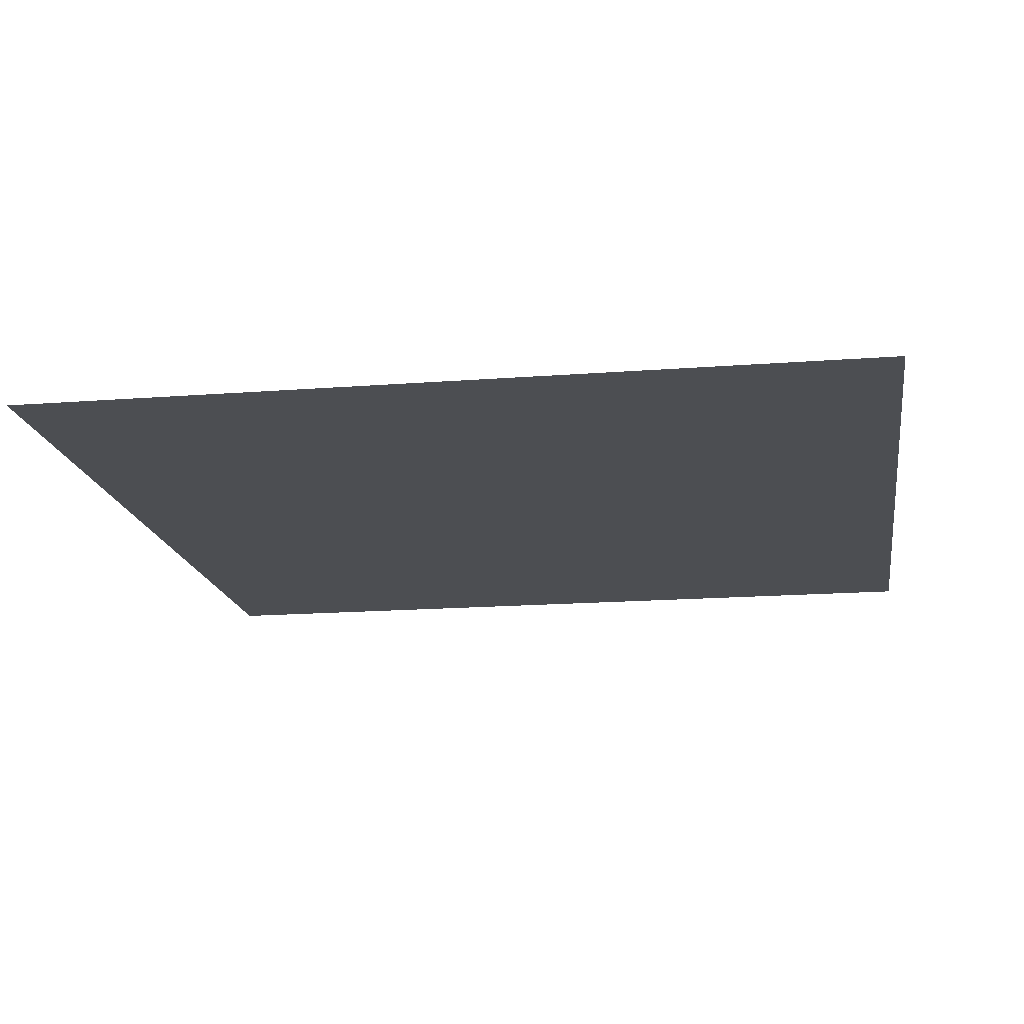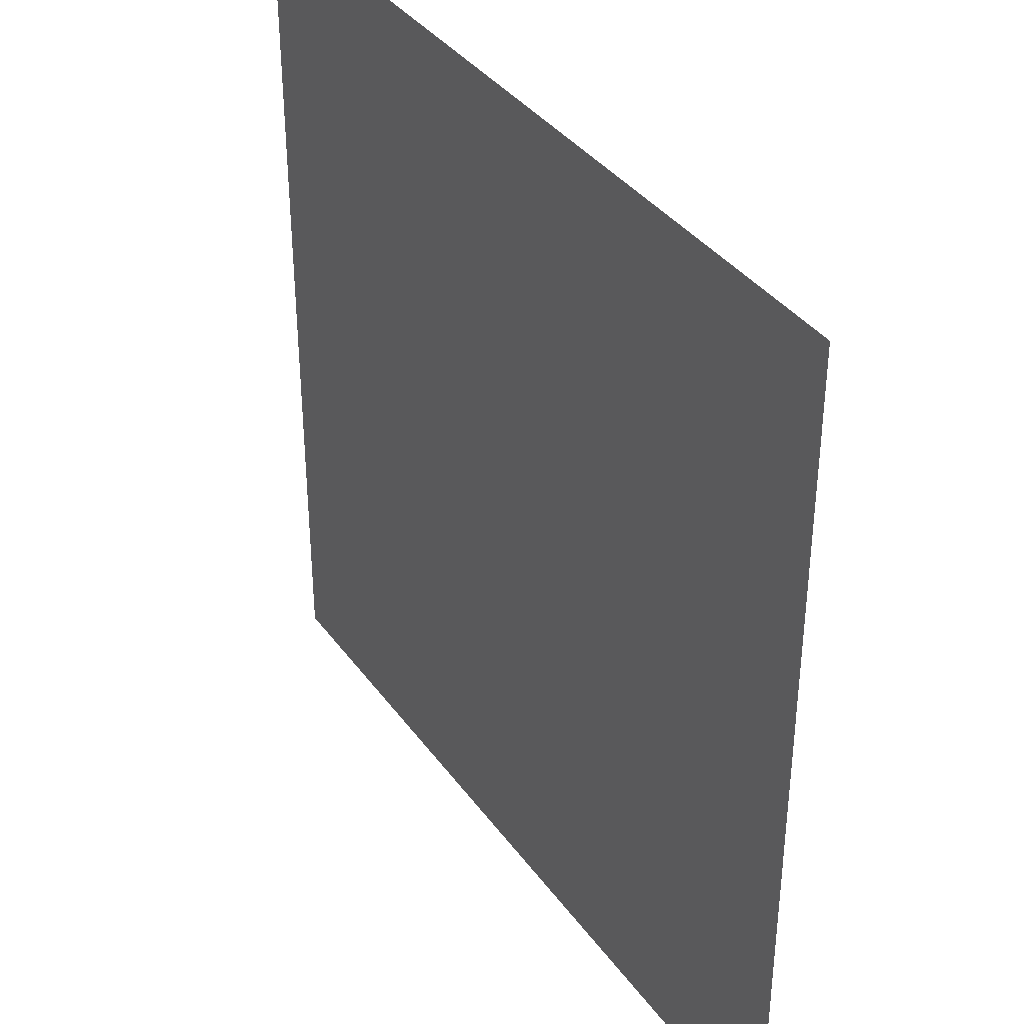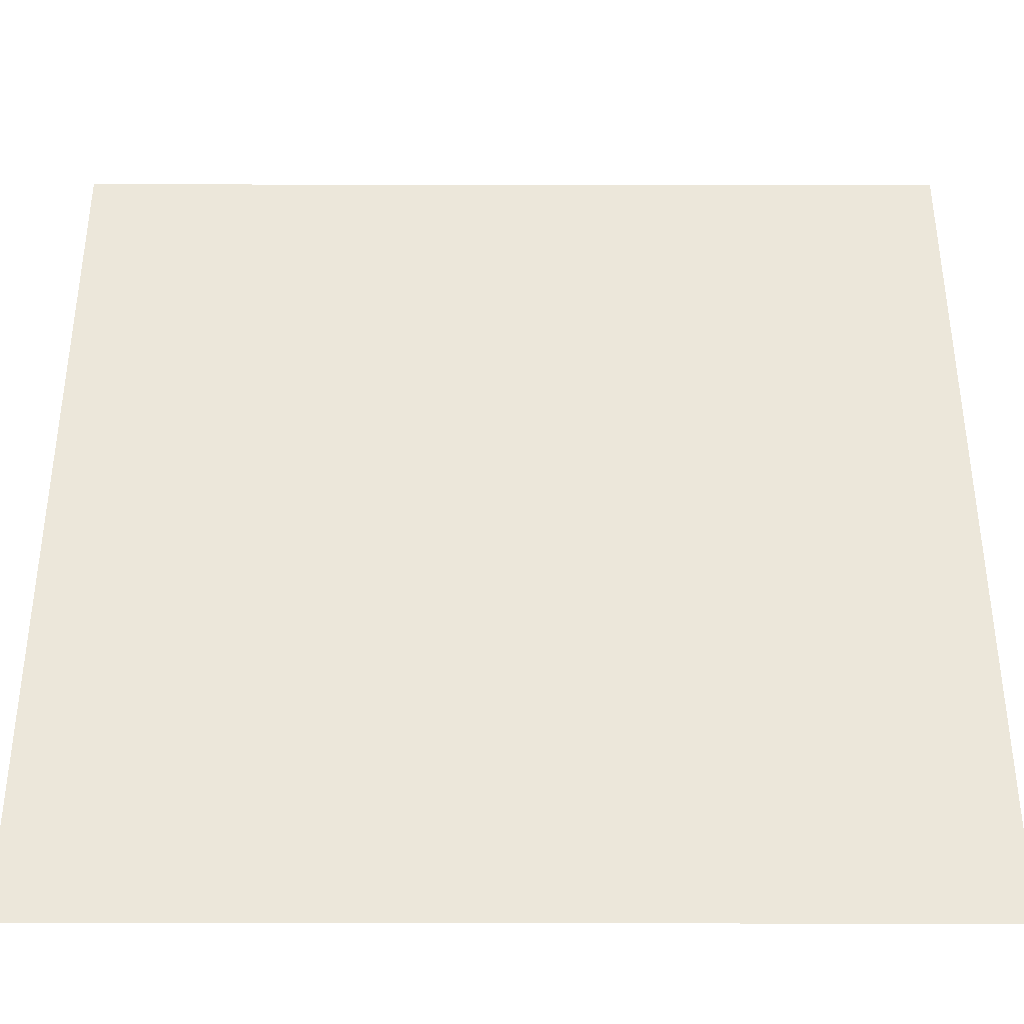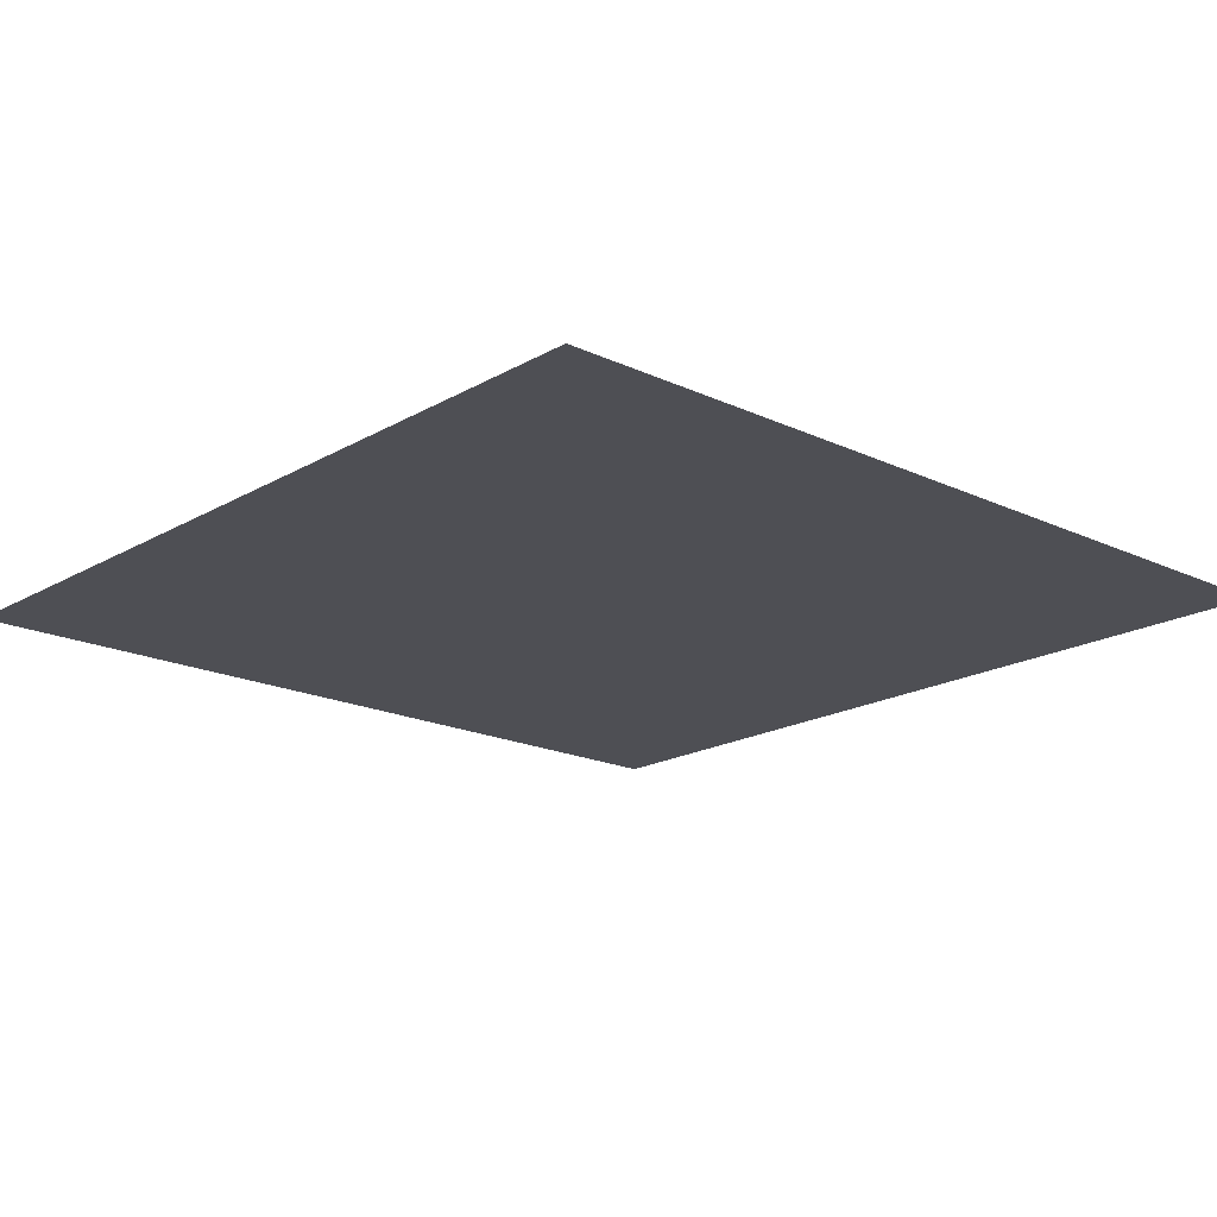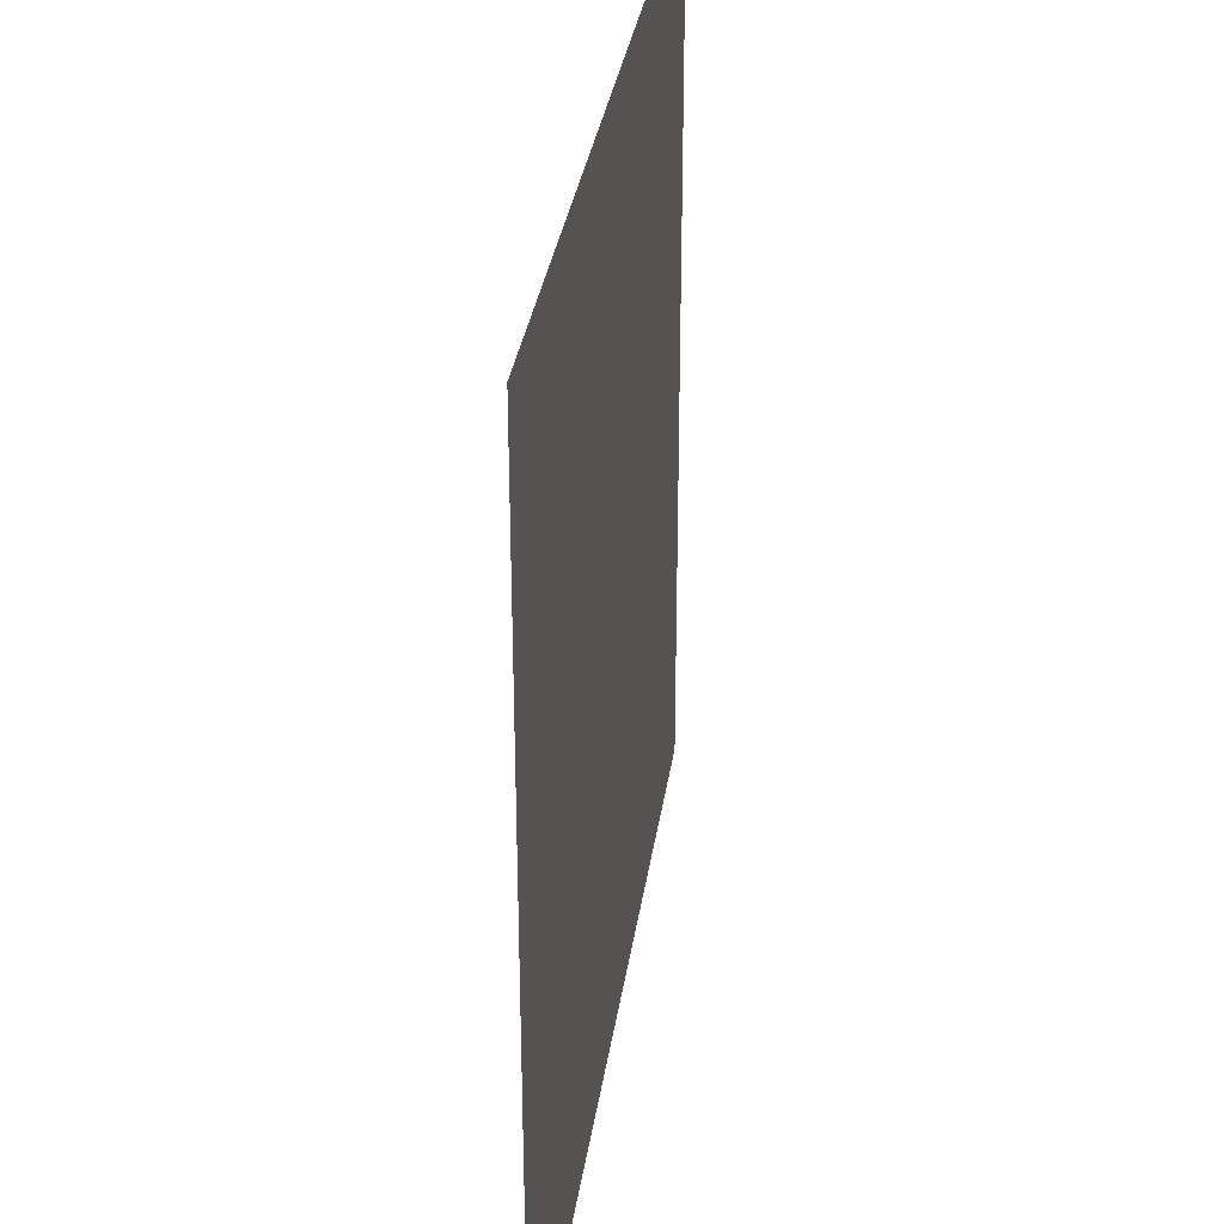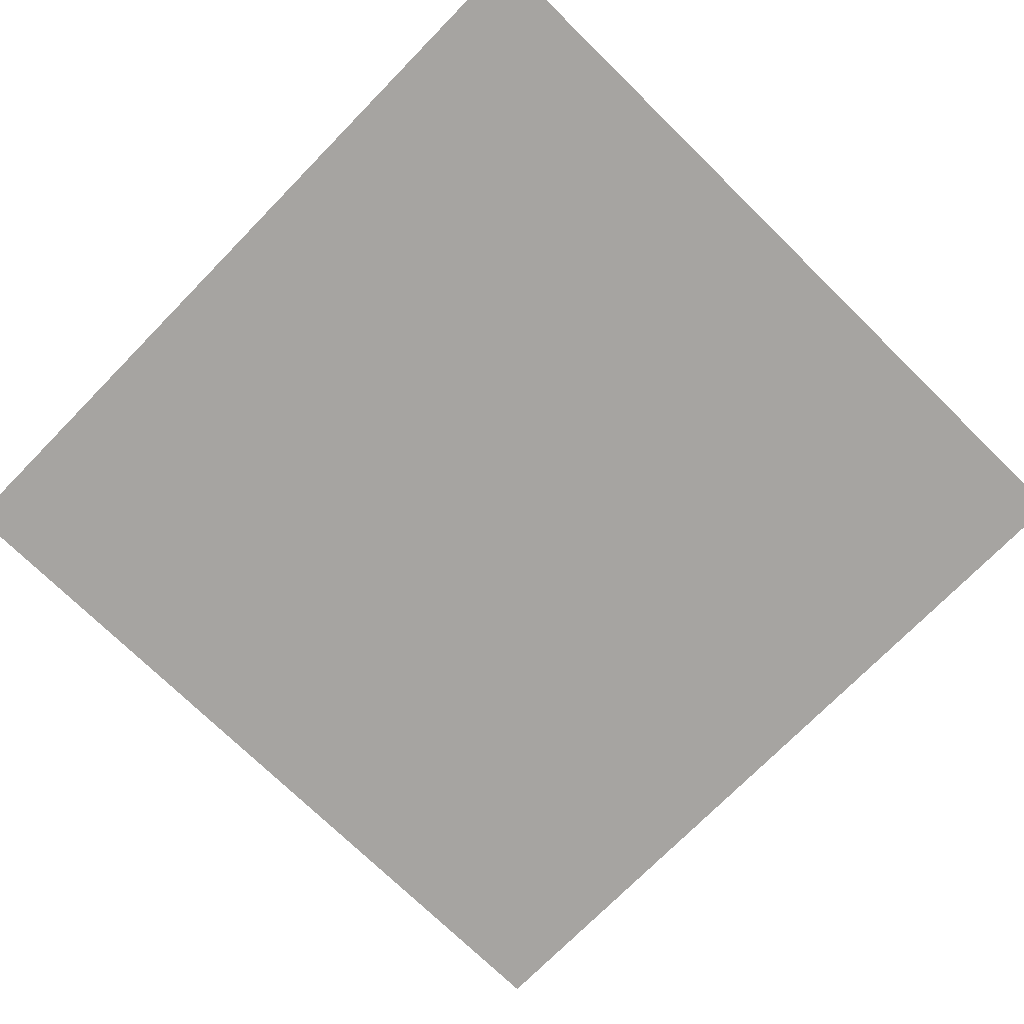
<metadata>
{"format":"obj","ext":"obj","renderer":"f3d","projection":"perspective","resolution":1024,"background":"white","views":[{"elev":-16.8,"azim":-81.1,"up":"+Y"},{"elev":37.2,"azim":-121.5,"up":"+Z"},{"elev":-38.5,"azim":-0.1,"up":"+Z"},{"elev":-18.4,"azim":-132.1,"up":"+Y"},{"elev":32.6,"azim":98.1,"up":"+Z"},{"elev":-73.5,"azim":-44.4,"up":"+Y"}]}
</metadata>
<code>
o Board
v -5.12 0 -5.12
v 5.12 0 -5.12
v -5.12 -0 5.12
v 5.12 -0 5.12
f 4 1 3
f 4 2 1

</code>
